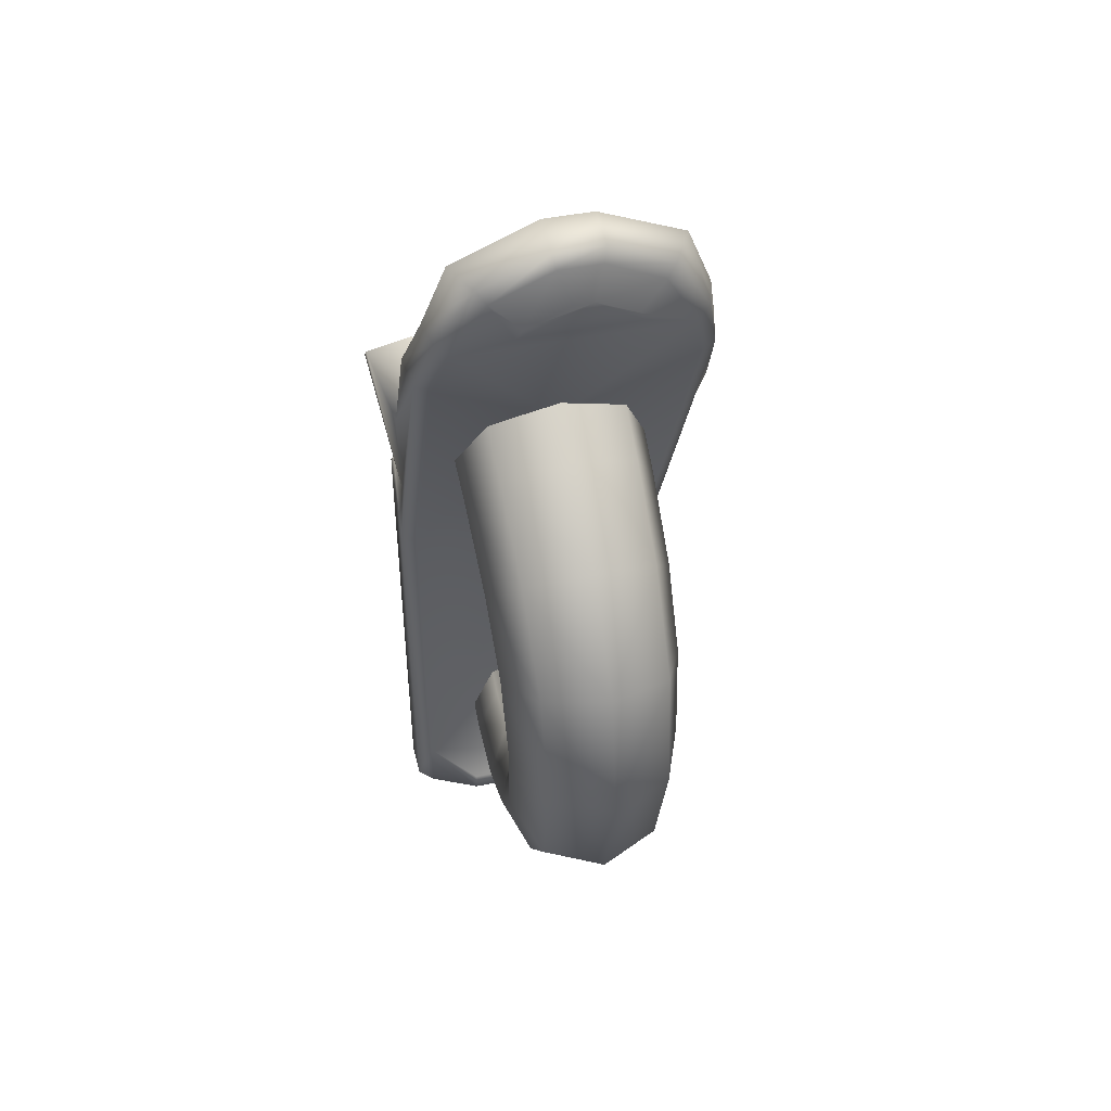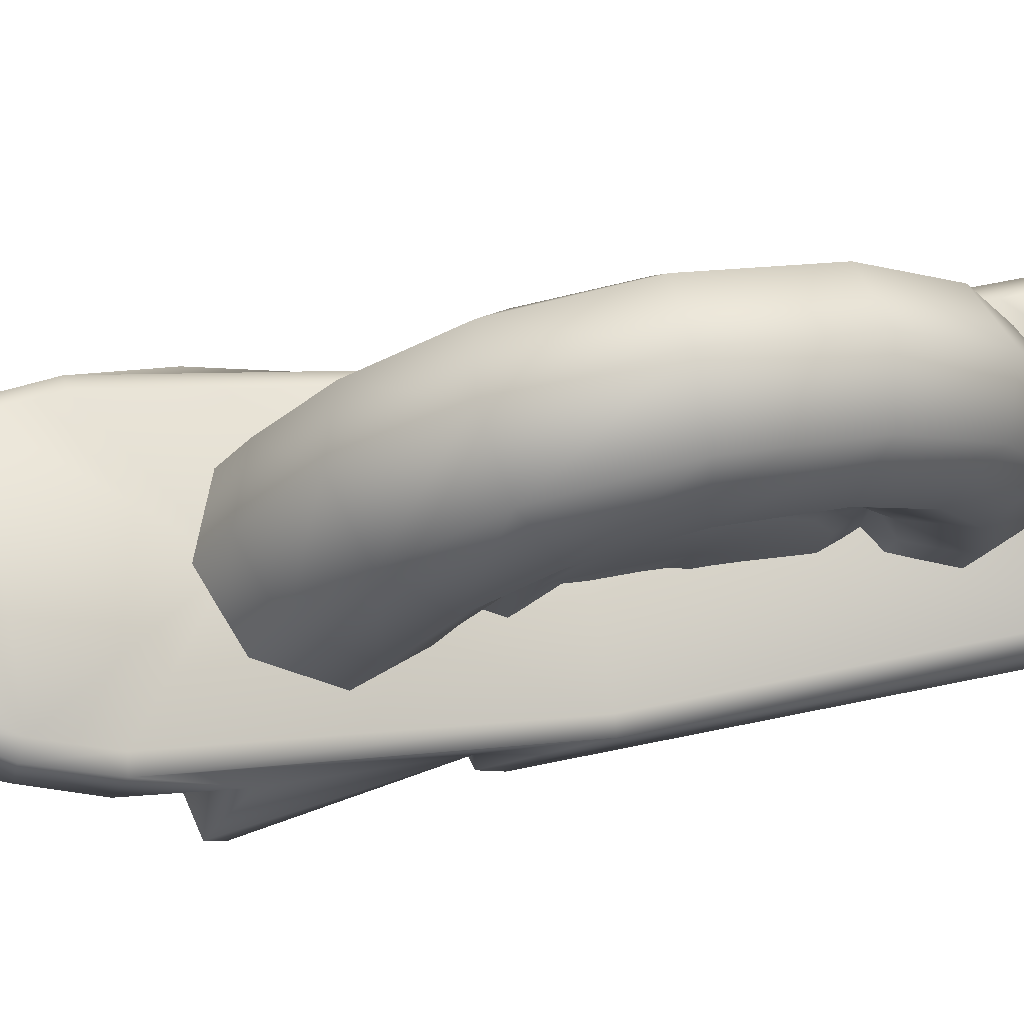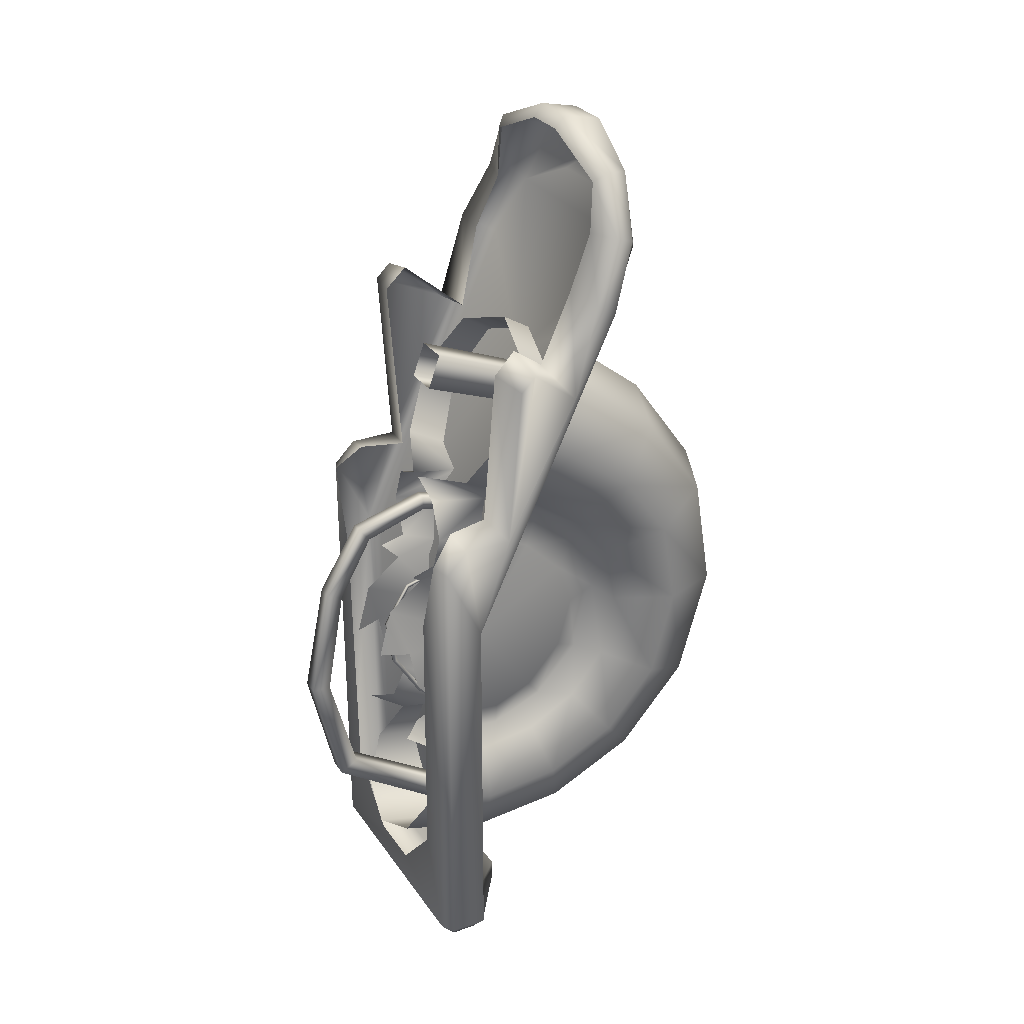
<metadata>
{"format":"obj","ext":"obj","renderer":"f3d","projection":"perspective","resolution":1024,"background":"white","views":[{"elev":44.2,"azim":166.4,"up":"+Z"},{"elev":71.7,"azim":78.7,"up":"+Y"},{"elev":28.9,"azim":62.0,"up":"+Z"}]}
</metadata>
<code>
v  1.45 8.431 -9.625
v  0.3959 8.552 -9.063
v  0.3885 7.919 -8.926
v  2.167 7.895 -10.46
v  2.053 8.241 -10.59
v  1.765 7.93 -9.49
v  0.3447 7.75 -9.13
v  1.606 7.742 -9.652
v  1.6 7.719 -10.5
v  2.401 7.416 -11.42
v  1.721 7.304 -11.38
v  2.489 6.992 -12.93
v  2.315 7.801 -11.66
v  2.315 5.861 -15.36
v  2.309 5.323 -17.02
v  2.309 5.072 -15.37
v  2.309 4.712 -15.73
v  2.291 4.712 -23.33
v  2.291 5.332 -23.33
v  2.749 6.107 -12.23
v  2.749 5.861 -12.47
v  1.438 6.926 -12.72
v  2.03 6.099 -12.07
v  2.056 5.741 -12.42
v  1.635 5.741 -15.24
v  1.813 5.021 -15.25
v  2.032 4.591 -15.68
v  2.045 4.591 -23.36
v  0.489 4.903 -19.8
v  0.7831 4.578 -19.91
v  0.8198 5.227 -20.39
v  1.16 4.859 -21.15
v  1.212 6.063 -21.45
v  0.8567 6.108 -20.58
v  0.4993 5.634 -20.26
v  0.7062 5.795 -19.77
v  0.6917 5.245 -19.44
v  0.5821 6.147 -18.23
v  0.6785 4.866 -18.9
v  0.6668 4.733 -18.2
v  0.4665 4.471 -17.35
v  0.4714 4.25 -18.19
v  0.5104 6.524 -20.34
v  0.8932 7.078 -20.42
v  0.7221 6.438 -19.82
v  0.7391 7.101 -19.53
v  0.7573 7.706 -18.83
v  0.5225 7.421 -19.96
v  0.5354 8.178 -19.11
v  0.9293 7.931 -19.92
v  1.413 9.773 -18.05
v  1.46 9.483 -16.52
v  1.032 8.522 -16.97
v  0.9985 8.752 -18.01
v  1.364 9.399 -19.58
v  0.9645 8.516 -19.13
v  1.315 8.527 -20.66
v  1.264 7.35 -21.28
v  0.9645 10.28 -20.02
v  0.9985 10.79 -18.08
v  0.9293 9.122 -21.39
v  0.8932 7.621 -22.15
v  0.8567 6.018 -22.32
v  0.8198 4.492 -21.91
v  0 7.734 -22.51
v  0 9.37 -21.7
v  0 5.999 -22.68
v  0 4.34 -22.22
v  0 9.688 -14.28
v  0 8.298 -13.2
v  1.093 8.059 -13.59
v  1.064 9.382 -14.61
v  0 10.84 -15.9
v  1.032 10.44 -16.08
v  0 11.22 -18.09
v  0 10.65 -20.2
v  0 6.995 -12.41
v  1.12 6.768 -12.82
v  1.585 6.222 -13.8
v  1.546 7.481 -14.52
v  1.505 8.643 -15.39
v  1.12 5.676 -14.77
v  1.093 6.902 -15.45
v  1.064 7.904 -16.17
v  0.5524 8.518 -17.9
v  0.5705 8.131 -16.81
v  0.5896 7.338 -16
v  0.6097 6.34 -15.47
v  0.8341 6.994 -16.49
v  0.8625 6.142 -16.06
v  0.5339 5.853 -16.73
v  0.807 7.648 -17.13
v  0.7814 7.94 -17.94
v  0.0855 5.253 -15.03
v  0.6306 5.254 -15.26
v  0.892 5.257 -15.9
v  0.6306 5.259 -16.54
v  0.462 5.077 -16.88
v  0.6522 4.836 -16.66
v  -2.489 6.992 -12.93
v  -2.315 5.861 -15.36
v  -2.749 5.861 -12.47
v  -2.749 6.107 -12.23
v  -2.309 5.323 -17.02
v  -2.309 4.712 -15.73
v  -2.309 5.072 -15.37
v  -2.315 7.801 -11.66
v  -2.401 7.416 -11.42
v  -2.053 8.241 -10.59
v  -2.291 5.332 -23.36
v  -2.291 4.712 -23.36
v  -2.045 4.591 -23.36
v  -2.032 4.591 -15.68
v  -1.813 5.021 -15.25
v  -1.594 5.741 -15.24
v  -2.078 5.741 -12.42
v  -2.052 6.099 -12.07
v  -1.457 6.926 -12.72
v  -1.629 7.304 -11.38
v  -2.167 7.859 -10.46
v  -1.765 7.904 -9.49
v  -1.45 8.431 -9.625
v  -1.599 7.719 -10.5
v  -1.606 7.742 -9.652
v  -0.3885 7.919 -8.926
v  -0.3447 7.75 -9.13
v  -0.3959 8.552 -9.063
v  -0.5524 8.518 -17.9
v  -0.5705 8.131 -16.81
v  -1.032 8.522 -16.97
v  -0.9985 8.752 -18.01
v  -0.9645 8.516 -19.13
v  -0.5354 8.178 -19.11
v  -0.9293 7.931 -19.92
v  -0.5225 7.421 -19.96
v  -1.315 8.527 -20.66
v  -1.364 9.399 -19.58
v  -1.413 9.773 -18.05
v  -1.46 9.483 -16.52
v  -1.064 7.904 -16.17
v  -0.5896 7.338 -16
v  -0.9645 10.28 -20.02
v  -0.9985 10.79 -18.08
v  -1.032 10.44 -16.08
v  -1.505 8.643 -15.39
v  -1.093 6.902 -15.45
v  -0.6097 6.34 -15.47
v  -1.12 5.676 -14.77
v  -1.546 7.481 -14.52
v  -1.064 9.382 -14.61
v  -1.585 6.222 -13.8
v  -1.093 8.059 -13.59
v  -1.12 6.768 -12.82
v  -0.9293 9.122 -21.39
v  -0.8932 7.621 -22.15
v  -0.8566 6.018 -22.32
v  -0.8198 4.492 -21.91
v  -1.212 6.063 -21.45
v  -1.16 4.859 -21.15
v  -0.8566 6.108 -20.58
v  -0.8932 7.078 -20.42
v  -1.264 7.35 -21.28
v  -0.4992 5.634 -20.26
v  -0.5104 6.524 -20.34
v  -0.489 4.903 -19.8
v  -0.6917 5.245 -19.44
v  -0.7062 5.795 -19.77
v  -0.7221 6.438 -19.82
v  -0.7391 7.101 -19.53
v  -0.7573 7.706 -18.83
v  -0.7814 7.94 -17.94
v  -0.4665 4.471 -17.35
v  -0.462 5.077 -16.88
v  -0.5821 6.147 -18.23
v  -0.6668 4.733 -18.2
v  -0.6785 4.866 -18.9
v  -0.807 7.648 -17.13
v  -0.4714 4.25 -18.19
v  -0.8341 6.994 -16.49
v  -0.8625 6.142 -16.06
v  -0.892 5.257 -15.9
v  -0.6306 5.254 -15.26
v  -0.0855 5.253 -15.03
v  -0.5339 5.853 -16.73
v  -0.6306 5.259 -16.54
v  -0.6522 4.836 -16.66
v  2.045 5.448 -22.61
v  2.045 5.453 -23.47
v  1.296 6.03 -23.23
v  -2.066 4.819 -23.59
v  -2.066 5.226 -23.59
v  -2.045 5.453 -23.48
v  -1.296 6.03 -23.24
v  1.296 6.027 -22.95
v  0 5.807 -22.62
v  -2.045 5.448 -22.62
v  -1.296 6.027 -22.95
v  -0 5.801 -17.04
v  -2.061 5.444 -17.04
v  -2.067 7.911 -11.71
v  -1.839 8.392 -10.74
v  -0 7.252 -13.13
v  2.06 5.444 -17.04
v  -1.301 8.505 -9.825
v  -0.8534 8.742 -10.16
v  -0.3447 8.618 -9.318
v  -0.1644 8.826 -9.799
v  -0.9546 8.714 -10.33
v  1.839 8.392 -10.74
v  2.067 7.913 -11.71
v  0.1644 8.826 -9.799
v  1.301 8.505 -9.825
v  0.9546 8.714 -10.33
v  0.8534 8.742 -10.16
v  0.3447 8.618 -9.318
v  2.076 5.224 -23.58
v  2.076 4.821 -23.58
v  -0.8198 5.227 -20.39
v  -0.7831 4.578 -19.91
v  -1.593 4.583 -17.04
v  -1.505 4.591 -21.71
v  -0.5017 4.591 -22.8
v  0.5017 4.591 -22.8
v  1.505 4.591 -21.71
v  1.593 4.583 -17.04
v  0.0188 5.654 -17.05
v  0.0188 5.649 -17.09
v  0.0142 6.186 -17.32
v  0.0142 6.205 -17.29
v  0.0096 6.455 -17.74
v  0.0096 6.476 -17.74
v  0.005 6.26 -18.18
v  0.005 6.266 -18.19
v  -0.0096 6.476 -17.74
v  -0.005 6.266 -18.19
v  -0.0096 6.455 -17.74
v  -0.005 6.26 -18.18
v  -0.0188 5.649 -17.09
v  -0.0188 5.654 -17.05
v  -0.0142 6.205 -17.29
v  -0.0142 6.186 -17.32
v  0.0301 4.644 -17.9
v  -0.0301 4.644 -17.9
v  -0.0234 5.049 -17.24
v  0.0234 5.049 -17.24
v  -0.0504 5.842 -19.88
v  -0.0504 5.801 -19.97
v  -0.0436 5.171 -19.49
v  -0.0436 5.237 -19.43
v  -0.0369 4.7 -18.73
v  -0.0369 4.77 -18.7
v  -0.0301 4.58 -17.9
v  -0.0234 5.019 -17.2
v  0.0234 5.019 -17.2
v  0.0301 4.58 -17.9
v  0.0369 4.7 -18.73
v  0.0504 5.801 -19.97
v  0.0504 5.842 -19.88
v  0.0436 5.237 -19.43
v  0.0436 5.171 -19.49
v  0.0369 4.77 -18.7
v  -0.0575 6.502 -20.04
v  0.0575 6.502 -20.04
v  -0.0647 7.26 -19.73
v  0.0647 7.26 -19.73
v  -0.0718 7.891 -19.03
v  0.0718 7.891 -19.03
v  -0.0897 7.653 -16.74
v  -0.0897 7.803 -16.63
v  -0.079 8.204 -17.95
v  -0.079 8.04 -17.94
v  -0.0718 7.762 -18.96
v  -0.0647 7.183 -19.62
v  -0.0575 6.482 -19.92
v  0.1112 5.33 -15.68
v  -0.1112 5.33 -15.68
v  -0.1005 6.609 -15.95
v  0.1005 6.609 -15.95
v  0.0897 7.653 -16.74
v  0.079 8.04 -17.94
v  0.0718 7.762 -18.96
v  0.0647 7.183 -19.62
v  -0.1511 3.38 -18.78
v  -0.1511 3.071 -18.78
v  -0.1365 3.445 -16.92
v  -0.1365 3.705 -17.02
v  -0.1219 4.116 -15.8
v  -0.1219 4.277 -16
v  -0.1112 5.329 -15.45
v  -0.1005 6.695 -15.76
v  0.079 8.204 -17.95
v  0.0897 7.803 -16.63
v  0.1005 6.695 -15.76
v  0.1112 5.329 -15.45
v  0.1219 4.116 -15.8
v  0.1511 3.071 -18.78
v  0.1511 3.38 -18.78
v  0.1365 3.705 -17.02
v  0.1365 3.445 -16.92
v  0.1219 4.277 -16
v  -0.1657 3.522 -20.71
v  0.1657 3.522 -20.71
v  -0.1802 5.399 -21.94
v  0.1802 5.399 -21.94
v  -0.1938 7.243 -21.95
v  0.1938 7.243 -21.95
v  -0.2208 9.633 -19.84
v  -0.2208 10.02 -20.08
v  -0.2073 8.851 -21.28
v  -0.2073 8.611 -20.93
v  -0.1938 7.162 -21.56
v  -0.1802 5.478 -21.57
v  -0.1657 3.824 -20.52
v  0.2507 9.739 -16.29
v  -0.2507 9.739 -16.29
v  -0.2343 10.05 -18.47
v  0.2343 10.05 -18.47
v  0.2208 9.633 -19.84
v  0.2073 8.611 -20.93
v  0.1938 7.162 -21.56
v  0.1802 5.478 -21.57
v  -0.2836 7.451 -13.46
v  0.2836 7.451 -13.46
v  0.2672 9.088 -14.49
v  -0.2672 9.088 -14.49
v  -0.2836 7.215 -13.98
v  -0.2672 8.729 -14.9
v  -0.2507 10.22 -16.1
v  -0.2343 10.53 -18.5
v  0.2073 8.851 -21.28
v  0.2208 10.02 -20.08
v  0.2343 10.53 -18.5
v  0.2507 10.22 -16.1
v  0.3 5.606 -12.73
v  0.3 5.405 -13.3
v  0.2836 7.215 -13.98
v  0.2672 8.729 -14.9
v  0.1657 3.824 -20.52
v  -0.3 5.606 -12.73
v  -0.3 5.405 -13.3
v  0.0575 6.482 -19.92
o mag5
g mag5
f 1 2 3
f 4 5 1
f 1 6 4
f 3 6 1
f 6 3 7
f 7 8 6
f 4 6 8
f 8 9 4
f 10 4 9
f 9 11 10
f 12 10 11
f 5 4 10
f 10 13 5
f 12 13 10
f 13 12 14
f 14 15 13
f 14 16 15
f 15 16 17
f 15 17 18
f 18 19 15
f 14 12 20
f 20 21 14
f 11 22 12
f 20 12 22
f 22 23 20
f 21 20 23
f 23 24 21
f 14 21 24
f 24 25 14
f 16 14 25
f 25 26 16
f 17 16 26
f 26 27 17
f 18 17 27
f 27 28 18
f 29 30 31
f 32 33 34
f 34 31 32
f 35 31 34
f 31 35 29
f 29 35 36
f 36 37 29
f 36 38 37
f 37 38 39
f 39 38 40
f 40 38 41
f 41 42 40
f 43 34 44
f 34 43 35
f 35 43 45
f 45 36 35
f 45 38 36
f 38 45 46
f 47 38 46
f 47 46 48
f 48 49 47
f 49 48 50
f 48 44 50
f 43 44 48
f 43 48 46
f 46 45 43
f 51 52 53
f 53 54 51
f 55 51 54
f 54 56 55
f 57 55 56
f 56 50 57
f 58 57 50
f 50 44 58
f 33 58 44
f 44 34 33
f 59 60 51
f 51 55 59
f 61 59 55
f 55 57 61
f 62 61 57
f 57 58 62
f 63 62 58
f 58 33 63
f 64 63 33
f 33 32 64
f 65 66 61
f 61 62 65
f 67 65 62
f 62 63 67
f 68 67 63
f 63 64 68
f 69 70 71
f 71 72 69
f 73 69 72
f 72 74 73
f 75 73 74
f 74 60 75
f 76 75 60
f 60 59 76
f 66 76 59
f 59 61 66
f 70 77 78
f 78 71 70
f 71 78 79
f 79 80 71
f 72 71 80
f 80 81 72
f 74 72 81
f 81 52 74
f 60 74 52
f 52 51 60
f 80 79 82
f 82 83 80
f 81 80 83
f 83 84 81
f 52 81 84
f 84 53 52
f 49 50 56
f 85 49 56
f 56 54 85
f 85 54 53
f 53 86 85
f 86 53 84
f 84 87 86
f 87 84 83
f 83 88 87
f 82 88 83
f 86 87 89
f 87 88 90
f 90 89 87
f 89 90 91
f 91 38 89
f 89 38 92
f 89 92 86
f 85 86 92
f 92 93 85
f 49 85 93
f 93 47 49
f 93 38 47
f 92 38 93
f 94 88 82
f 88 94 95
f 88 95 96
f 96 90 88
f 90 96 97
f 97 91 90
f 98 91 97
f 38 91 98
f 41 38 98
f 97 99 98
f 100 101 102
f 102 103 100
f 104 105 106
f 104 106 101
f 107 104 101
f 101 100 107
f 100 108 107
f 109 107 108
f 104 110 111
f 111 105 104
f 105 111 112
f 112 113 105
f 106 105 113
f 113 114 106
f 101 106 114
f 114 115 101
f 102 101 115
f 115 116 102
f 103 102 116
f 116 117 103
f 100 103 117
f 117 118 100
f 108 100 118
f 118 119 108
f 120 108 119
f 108 120 109
f 109 120 121
f 121 122 109
f 119 123 120
f 121 120 123
f 123 124 121
f 125 121 124
f 124 126 125
f 127 122 121
f 121 125 127
f 2 127 125
f 125 3 2
f 3 125 126
f 126 7 3
f 128 129 130
f 130 131 128
f 128 131 132
f 132 133 128
f 133 134 135
f 133 132 134
f 136 134 132
f 132 137 136
f 137 132 131
f 131 138 137
f 138 131 130
f 130 139 138
f 139 130 140
f 140 130 129
f 129 141 140
f 142 137 138
f 138 143 142
f 143 138 139
f 139 144 143
f 144 139 145
f 140 145 139
f 145 140 146
f 146 140 141
f 141 147 146
f 148 146 147
f 149 146 148
f 146 149 145
f 150 145 149
f 145 150 144
f 73 144 150
f 144 73 75
f 75 143 144
f 143 75 76
f 76 142 143
f 148 151 149
f 152 149 151
f 149 152 150
f 69 150 152
f 150 69 73
f 151 153 152
f 70 152 153
f 152 70 69
f 153 77 70
f 142 76 66
f 66 154 142
f 154 66 65
f 65 155 154
f 155 65 67
f 67 156 155
f 156 67 68
f 68 157 156
f 158 156 157
f 157 159 158
f 158 160 161
f 161 162 158
f 156 158 162
f 162 155 156
f 163 164 160
f 164 161 160
f 164 135 161
f 135 134 161
f 162 161 134
f 134 136 162
f 155 162 136
f 136 154 155
f 154 136 137
f 137 142 154
f 165 166 167
f 167 163 165
f 163 167 168
f 168 164 163
f 164 168 169
f 169 135 164
f 135 169 170
f 170 133 135
f 133 170 171
f 171 128 133
f 172 173 174
f 172 174 175
f 176 175 174
f 166 176 174
f 167 166 174
f 168 167 174
f 174 169 168
f 170 169 174
f 171 170 174
f 177 171 174
f 175 178 172
f 128 171 177
f 177 129 128
f 129 177 179
f 179 141 129
f 141 179 180
f 180 147 141
f 147 180 181
f 181 182 147
f 147 182 183
f 183 148 147
f 179 177 174
f 179 174 184
f 184 180 179
f 180 184 185
f 185 181 180
f 174 173 184
f 185 184 173
f 173 186 185
f 187 188 189
f 190 112 111
f 190 111 110
f 110 191 190
f 192 191 110
f 191 192 188
f 188 192 193
f 193 189 188
f 194 189 193
f 189 194 187
f 195 187 194
f 196 110 104
f 196 192 110
f 192 196 197
f 197 193 192
f 193 197 194
f 195 194 197
f 196 195 197
f 187 195 198
f 198 195 196
f 196 199 198
f 104 199 196
f 199 104 107
f 107 200 199
f 201 200 107
f 202 200 201
f 199 200 202
f 198 199 202
f 202 203 198
f 198 203 187
f 107 109 201
f 109 122 204
f 204 201 109
f 201 204 205
f 122 127 206
f 206 204 122
f 204 206 207
f 207 205 204
f 208 205 207
f 205 208 201
f 209 201 208
f 201 209 202
f 210 202 209
f 202 210 203
f 211 207 206
f 212 209 213
f 208 213 209
f 207 213 208
f 214 213 207
f 207 211 214
f 214 211 215
f 206 215 211
f 215 206 127
f 127 2 215
f 212 215 2
f 213 214 212
f 215 212 214
f 2 1 212
f 209 212 1
f 1 5 209
f 210 209 5
f 5 13 210
f 203 210 13
f 13 15 203
f 187 203 15
f 15 19 187
f 19 188 187
f 216 188 19
f 188 216 191
f 191 216 217
f 217 190 191
f 112 190 217
f 217 28 112
f 28 217 18
f 18 217 216
f 216 19 18
f 160 158 159
f 159 218 160
f 160 218 163
f 165 163 218
f 218 219 165
f 220 113 112
f 112 221 220
f 112 222 221
f 223 222 112
f 112 28 223
f 28 224 223
f 225 224 28
f 28 27 225
f 226 227 228
f 228 229 226
f 229 228 230
f 230 231 229
f 231 230 232
f 232 233 231
f 234 231 233
f 233 235 234
f 236 234 235
f 235 237 236
f 230 236 237
f 237 232 230
f 238 239 240
f 240 241 238
f 241 240 234
f 234 236 241
f 242 243 244
f 244 245 242
f 245 244 238
f 238 227 245
f 227 238 241
f 241 228 227
f 228 241 236
f 236 230 228
f 246 247 248
f 248 249 246
f 249 248 250
f 250 251 249
f 251 250 252
f 252 243 251
f 243 252 253
f 253 244 243
f 244 253 239
f 239 238 244
f 231 234 240
f 240 229 231
f 229 240 239
f 239 226 229
f 226 239 253
f 253 254 226
f 254 253 252
f 252 255 254
f 255 252 250
f 250 256 255
f 257 258 259
f 259 260 257
f 260 259 261
f 261 256 260
f 256 261 242
f 242 255 256
f 255 242 245
f 245 254 255
f 254 245 227
f 227 226 254
f 256 250 248
f 248 260 256
f 260 248 247
f 247 257 260
f 257 247 262
f 262 263 257
f 263 262 264
f 264 265 263
f 265 264 266
f 266 267 265
f 268 269 270
f 270 271 268
f 271 270 266
f 266 272 271
f 272 266 264
f 264 273 272
f 273 264 262
f 262 274 273
f 274 262 247
f 247 246 274
f 275 276 277
f 277 278 275
f 278 277 268
f 268 279 278
f 279 268 271
f 271 280 279
f 280 271 272
f 272 281 280
f 281 272 273
f 273 282 281
f 283 284 285
f 285 286 283
f 286 285 287
f 287 288 286
f 288 287 289
f 289 276 288
f 276 289 290
f 290 277 276
f 277 290 269
f 269 268 277
f 267 266 270
f 270 291 267
f 291 270 269
f 269 292 291
f 292 269 290
f 290 293 292
f 293 290 289
f 289 294 293
f 294 289 287
f 287 295 294
f 296 297 298
f 298 299 296
f 299 298 300
f 300 295 299
f 295 300 275
f 275 294 295
f 294 275 278
f 278 293 294
f 293 278 279
f 279 292 293
f 295 287 285
f 285 299 295
f 299 285 284
f 284 296 299
f 296 284 301
f 301 302 296
f 302 301 303
f 303 304 302
f 304 303 305
f 305 306 304
f 307 308 309
f 309 310 307
f 310 309 305
f 305 311 310
f 311 305 303
f 303 312 311
f 312 303 301
f 301 313 312
f 313 301 284
f 284 283 313
f 314 315 316
f 316 317 314
f 317 316 307
f 307 318 317
f 318 307 310
f 310 319 318
f 319 310 311
f 311 320 319
f 320 311 312
f 312 321 320
f 322 323 324
f 324 325 322
f 326 322 325
f 325 327 326
f 327 325 328
f 328 315 327
f 315 328 329
f 329 316 315
f 316 329 308
f 308 307 316
f 306 305 309
f 309 330 306
f 330 309 308
f 308 331 330
f 331 308 329
f 329 332 331
f 332 329 328
f 328 333 332
f 333 328 325
f 325 324 333
f 334 335 336
f 336 323 334
f 323 336 337
f 337 324 323
f 324 337 314
f 314 333 324
f 333 314 317
f 317 332 333
f 332 317 318
f 318 331 332
f 331 318 319
f 319 330 331
f 330 319 320
f 320 306 330
f 306 320 321
f 321 304 306
f 304 321 338
f 338 302 304
f 302 338 297
f 297 296 302
f 339 334 323
f 323 322 339
f 340 339 322
f 322 326 340
f 335 340 326
f 326 336 335
f 336 326 327
f 327 337 336
f 337 327 315
f 315 314 337
f 282 273 274
f 274 341 282
f 341 274 246
f 246 258 341
f 258 246 249
f 249 259 258
f 259 249 251
f 251 261 259
f 261 251 243
f 243 242 261
f 321 312 313
f 313 338 321
f 338 313 283
f 283 297 338
f 297 283 286
f 286 298 297
f 298 286 288
f 288 300 298
f 300 288 276
f 276 275 300
f 292 279 280
f 280 291 292
f 291 280 281
f 281 267 291
f 267 281 282
f 282 265 267
f 265 282 341
f 341 263 265
f 263 341 258
f 258 257 263

</code>
